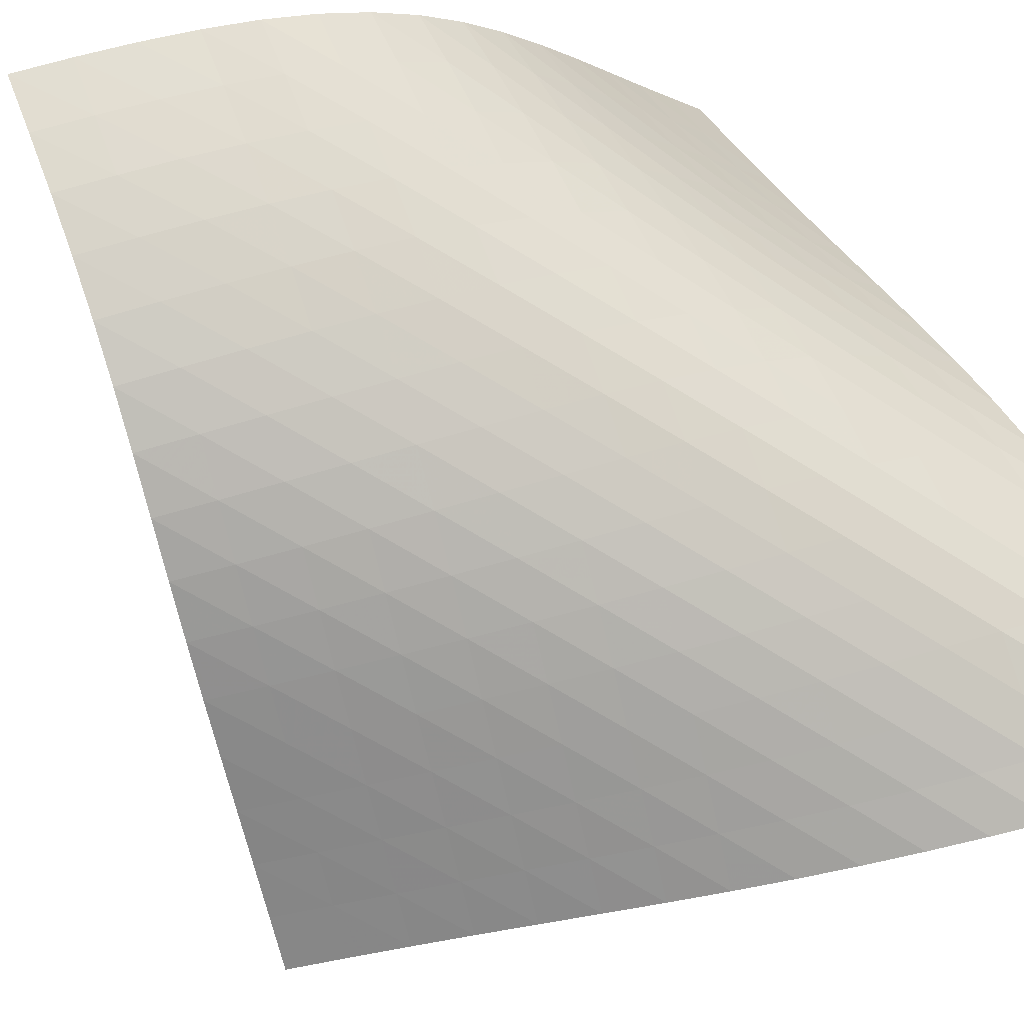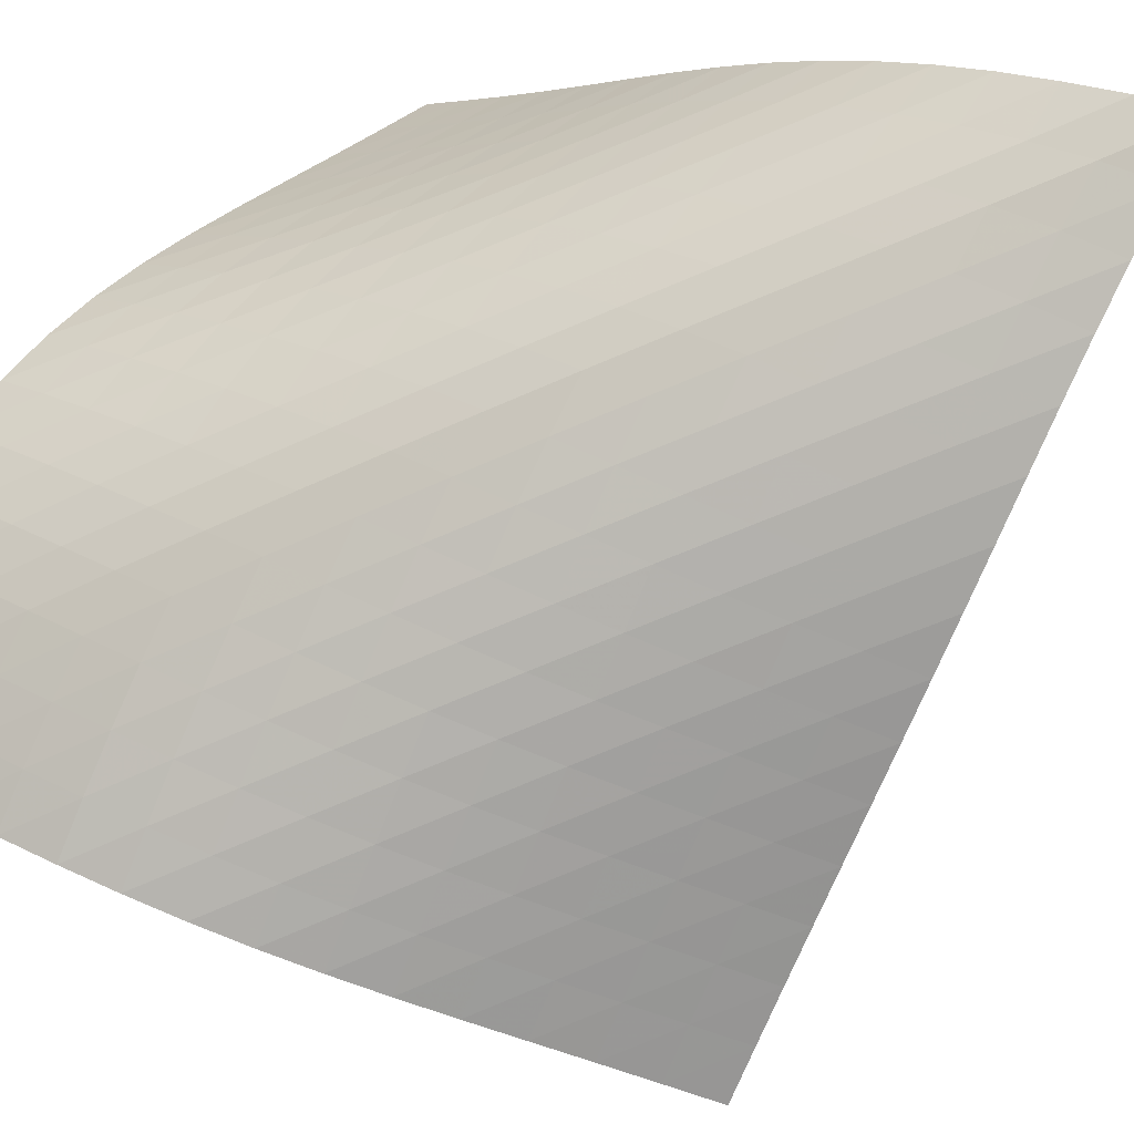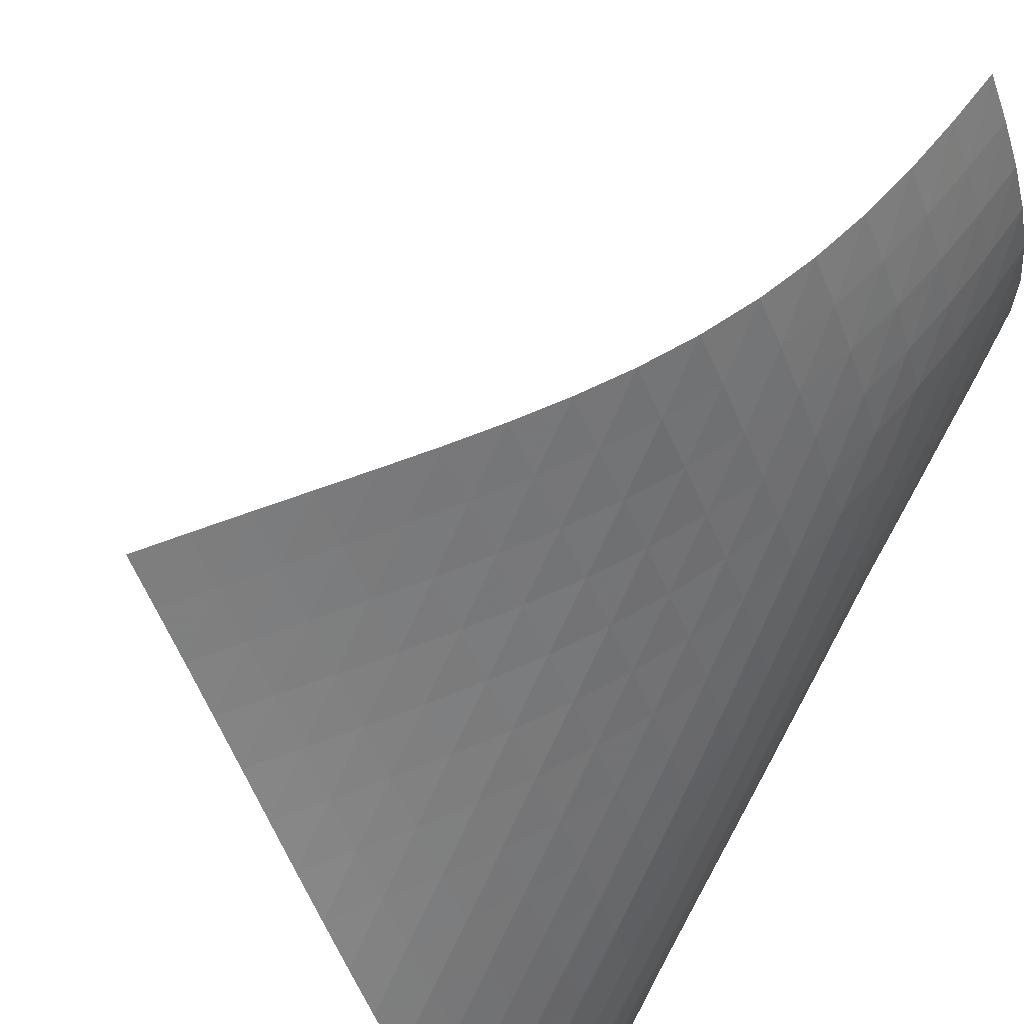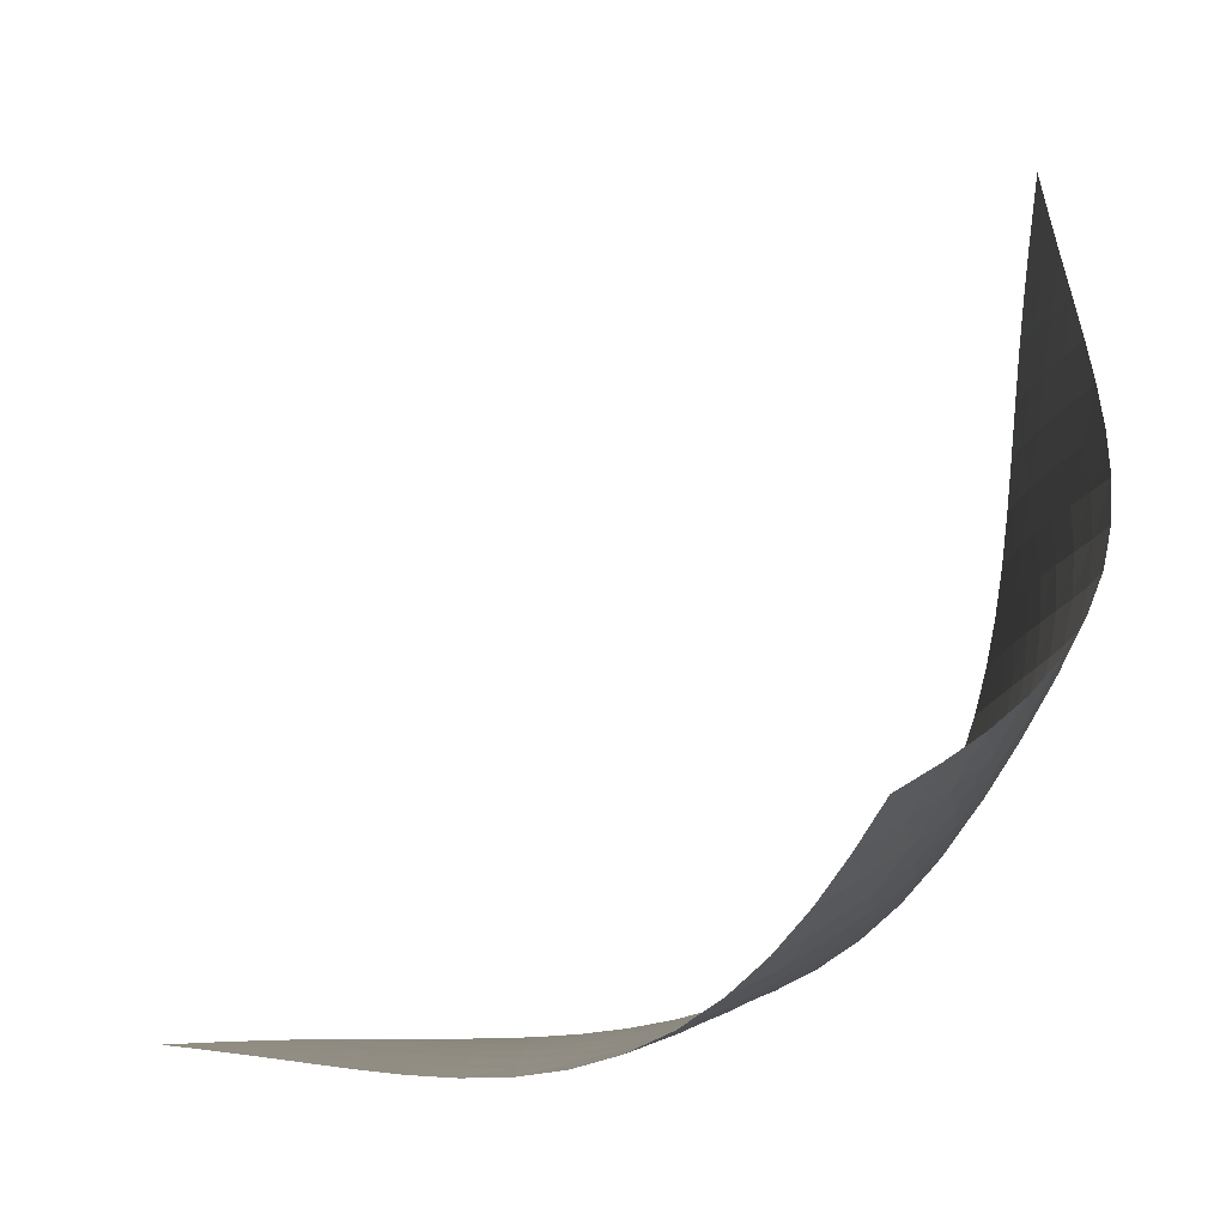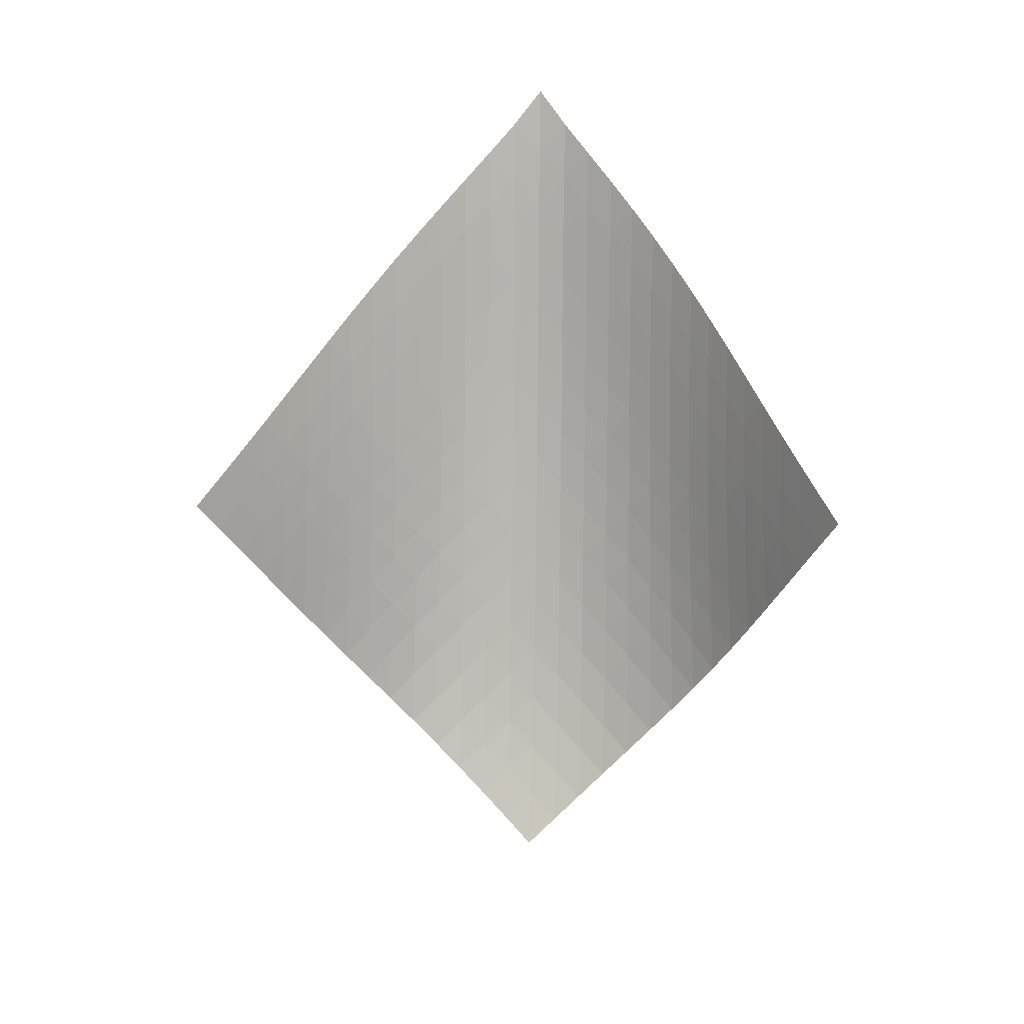
<metadata>
{"format":"obj","ext":"obj","renderer":"f3d","projection":"perspective","resolution":1024,"background":"white","views":[{"elev":-64.6,"azim":55.6,"up":"+Z"},{"elev":-68.2,"azim":111.8,"up":"+Z"},{"elev":-61.1,"azim":-24.1,"up":"+Z"},{"elev":-4.1,"azim":-1.5,"up":"+Z"},{"elev":12.4,"azim":-37.6,"up":"+Y"}]}
</metadata>
<code>
v -6.505 -0.04883 6.505
v -5.234 -9.457 15.68
v -15.68 -9.457 5.234
v -7.957 -18.79 7.957
v -15.05 -8.861 5.242
v -14.42 -8.265 5.242
v -13.79 -7.668 5.231
v -13.16 -7.07 5.212
v -12.52 -6.473 5.189
v -11.89 -5.874 5.169
v -11.26 -5.273 5.164
v -10.63 -4.67 5.182
v -10.01 -4.061 5.232
v -9.386 -3.447 5.321
v -8.775 -2.823 5.453
v -8.177 -2.187 5.633
v -7.595 -1.533 5.866
v -7.036 -0.8413 6.156
v -6.156 -0.8413 7.036
v -5.866 -1.533 7.595
v -5.633 -2.187 8.177
v -5.453 -2.823 8.775
v -5.321 -3.447 9.386
v -5.232 -4.061 10.01
v -5.182 -4.67 10.63
v -5.164 -5.273 11.26
v -5.169 -5.874 11.89
v -5.189 -6.473 12.52
v -5.212 -7.07 13.16
v -5.231 -7.668 13.79
v -5.242 -8.265 14.42
v -5.242 -8.861 15.05
v -5.196 -10.09 15.08
v -5.152 -10.71 14.49
v -5.103 -11.34 13.89
v -5.055 -11.97 13.3
v -5.021 -12.6 12.7
v -5.015 -13.23 12.11
v -5.056 -13.86 11.52
v -5.162 -14.49 10.94
v -5.346 -15.12 10.39
v -5.616 -15.75 9.873
v -5.97 -16.38 9.401
v -6.396 -17 8.98
v -6.879 -17.61 8.606
v -7.404 -18.2 8.269
v -8.269 -18.2 7.404
v -8.606 -17.61 6.879
v -8.98 -17 6.396
v -9.401 -16.38 5.97
v -9.873 -15.75 5.616
v -10.39 -15.12 5.346
v -10.94 -14.49 5.162
v -11.52 -13.86 5.056
v -12.11 -13.23 5.015
v -12.7 -12.6 5.021
v -13.3 -11.97 5.055
v -13.89 -11.34 5.103
v -14.49 -10.71 5.152
v -15.08 -10.09 5.196
v -6.592 -1.483 6.592
v -7.092 -2.149 6.227
v -7.635 -2.8 5.927
v -8.21 -3.438 5.687
v -8.806 -4.065 5.502
v -9.418 -4.683 5.368
v -10.04 -5.294 5.277
v -10.67 -5.9 5.224
v -11.3 -6.502 5.2
v -11.93 -7.101 5.196
v -12.56 -7.7 5.202
v -13.19 -8.297 5.208
v -13.82 -8.894 5.21
v -14.45 -9.49 5.205
v -6.227 -2.149 7.092
v -6.648 -2.787 6.648
v -7.135 -3.427 6.273
v -7.671 -4.061 5.966
v -8.243 -4.688 5.723
v -8.84 -5.307 5.537
v -9.452 -5.92 5.401
v -10.07 -6.527 5.309
v -10.7 -7.13 5.251
v -11.33 -7.73 5.219
v -11.96 -8.329 5.201
v -12.6 -8.926 5.19
v -13.23 -9.523 5.179
v -13.86 -10.12 5.166
v -5.927 -2.8 7.635
v -6.273 -3.427 7.135
v -6.689 -4.059 6.689
v -7.173 -4.69 6.311
v -7.708 -5.316 6.001
v -8.279 -5.935 5.755
v -8.876 -6.548 5.567
v -9.49 -7.156 5.428
v -10.11 -7.76 5.33
v -10.74 -8.36 5.263
v -11.37 -8.959 5.216
v -12 -9.555 5.182
v -12.63 -10.15 5.153
v -13.26 -10.75 5.126
v -5.687 -3.438 8.21
v -5.966 -4.061 7.671
v -6.311 -4.69 7.173
v -6.73 -5.319 6.73
v -7.214 -5.944 6.351
v -7.749 -6.564 6.04
v -8.321 -7.179 5.79
v -8.917 -7.787 5.597
v -9.53 -8.391 5.45
v -10.15 -8.992 5.341
v -10.78 -9.59 5.258
v -11.41 -10.19 5.193
v -12.04 -10.78 5.139
v -12.67 -11.38 5.092
v -5.502 -4.065 8.806
v -5.723 -4.688 8.243
v -6.001 -5.316 7.708
v -6.351 -5.944 7.214
v -6.775 -6.571 6.775
v -7.261 -7.192 6.398
v -7.796 -7.808 6.085
v -8.367 -8.419 5.831
v -8.962 -9.024 5.629
v -9.573 -9.625 5.47
v -10.19 -10.22 5.343
v -10.82 -10.82 5.239
v -11.44 -11.41 5.152
v -12.07 -12 5.078
v -5.368 -4.683 9.418
v -5.537 -5.307 8.84
v -5.755 -5.935 8.279
v -6.04 -6.564 7.749
v -6.398 -7.192 7.261
v -6.827 -7.817 6.827
v -7.316 -8.436 6.452
v -7.851 -9.049 6.137
v -8.42 -9.656 5.876
v -9.011 -10.26 5.662
v -9.618 -10.86 5.485
v -10.23 -11.45 5.335
v -10.85 -12.04 5.208
v -11.48 -12.63 5.1
v -5.277 -5.294 10.04
v -5.401 -5.92 9.452
v -5.567 -6.548 8.876
v -5.79 -7.179 8.321
v -6.085 -7.808 7.796
v -6.452 -8.436 7.316
v -6.887 -9.058 6.887
v -7.378 -9.675 6.515
v -7.912 -10.29 6.196
v -8.478 -10.89 5.926
v -9.064 -11.49 5.695
v -9.665 -12.09 5.496
v -10.28 -12.68 5.323
v -10.89 -13.27 5.176
v -5.224 -5.9 10.67
v -5.309 -6.527 10.07
v -5.428 -7.156 9.49
v -5.597 -7.787 8.917
v -5.831 -8.419 8.367
v -6.137 -9.049 7.851
v -6.515 -9.675 7.378
v -6.956 -10.3 6.956
v -7.448 -10.91 6.584
v -7.98 -11.52 6.261
v -8.541 -12.12 5.979
v -9.122 -12.72 5.731
v -9.717 -13.31 5.511
v -10.32 -13.9 5.32
v -5.2 -6.502 11.3
v -5.251 -7.13 10.7
v -5.33 -7.76 10.11
v -5.45 -8.391 9.53
v -5.629 -9.024 8.962
v -5.876 -9.656 8.42
v -6.196 -10.29 7.912
v -6.584 -10.91 7.448
v -7.032 -11.53 7.032
v -7.526 -12.14 6.661
v -8.056 -12.75 6.332
v -8.613 -13.35 6.039
v -9.189 -13.95 5.777
v -9.782 -14.54 5.544
v -5.196 -7.101 11.93
v -5.219 -7.73 11.33
v -5.263 -8.36 10.74
v -5.341 -8.992 10.15
v -5.47 -9.625 9.573
v -5.662 -10.26 9.011
v -5.926 -10.89 8.478
v -6.261 -11.52 7.98
v -6.661 -12.14 7.526
v -7.116 -12.76 7.116
v -7.614 -13.37 6.748
v -8.145 -13.98 6.417
v -8.701 -14.58 6.119
v -9.277 -15.17 5.851
v -5.202 -7.7 12.56
v -5.201 -8.329 11.96
v -5.216 -8.959 11.37
v -5.258 -9.59 10.78
v -5.343 -10.22 10.19
v -5.485 -10.86 9.618
v -5.695 -11.49 9.064
v -5.979 -12.12 8.541
v -6.332 -12.75 8.056
v -6.748 -13.37 7.614
v -7.214 -13.99 7.214
v -7.721 -14.6 6.854
v -8.257 -15.2 6.528
v -8.819 -15.79 6.234
v -5.208 -8.297 13.19
v -5.19 -8.926 12.6
v -5.182 -9.555 12
v -5.193 -10.19 11.41
v -5.239 -10.82 10.82
v -5.335 -11.45 10.23
v -5.496 -12.09 9.665
v -5.731 -12.72 9.122
v -6.039 -13.35 8.613
v -6.417 -13.98 8.145
v -6.854 -14.6 7.721
v -7.338 -15.21 7.338
v -7.859 -15.82 6.993
v -8.409 -16.41 6.681
v -5.21 -8.894 13.82
v -5.179 -9.523 13.23
v -5.153 -10.15 12.63
v -5.139 -10.78 12.04
v -5.152 -11.41 11.44
v -5.208 -12.04 10.85
v -5.323 -12.68 10.28
v -5.511 -13.31 9.717
v -5.777 -13.95 9.189
v -6.119 -14.58 8.701
v -6.528 -15.2 8.257
v -6.993 -15.82 7.859
v -7.502 -16.42 7.502
v -8.042 -17.02 7.178
v -5.205 -9.49 14.45
v -5.166 -10.12 13.86
v -5.126 -10.75 13.26
v -5.092 -11.38 12.67
v -5.078 -12 12.07
v -5.1 -12.63 11.48
v -5.176 -13.27 10.89
v -5.32 -13.9 10.32
v -5.544 -14.54 9.782
v -5.851 -15.17 9.277
v -6.234 -15.79 8.819
v -6.681 -16.41 8.409
v -7.178 -17.02 8.042
v -7.712 -17.62 7.712
f 256 46 4
f 256 4 47
f 5 74 60
f 5 60 3
f 74 88 59
f 74 59 60
f 88 102 58
f 88 58 59
f 102 116 57
f 102 57 58
f 116 130 56
f 116 56 57
f 130 144 55
f 130 55 56
f 144 158 54
f 144 54 55
f 158 172 53
f 158 53 54
f 172 186 52
f 172 52 53
f 186 200 51
f 186 51 52
f 200 214 50
f 200 50 51
f 214 228 49
f 214 49 50
f 228 242 48
f 228 48 49
f 242 256 47
f 242 47 48
f 1 19 61
f 1 61 18
f 18 61 62
f 18 62 17
f 17 62 63
f 17 63 16
f 16 63 64
f 16 64 15
f 15 64 65
f 15 65 14
f 14 65 66
f 14 66 13
f 13 66 67
f 13 67 12
f 12 67 68
f 12 68 11
f 11 68 69
f 11 69 10
f 10 69 70
f 10 70 9
f 9 70 71
f 9 71 8
f 8 71 72
f 8 72 7
f 7 72 73
f 7 73 6
f 6 73 74
f 6 74 5
f 19 20 75
f 19 75 61
f 61 75 76
f 61 76 62
f 62 76 77
f 62 77 63
f 63 77 78
f 63 78 64
f 64 78 79
f 64 79 65
f 65 79 80
f 65 80 66
f 66 80 81
f 66 81 67
f 67 81 82
f 67 82 68
f 68 82 83
f 68 83 69
f 69 83 84
f 69 84 70
f 70 84 85
f 70 85 71
f 71 85 86
f 71 86 72
f 72 86 87
f 72 87 73
f 73 87 88
f 73 88 74
f 20 21 89
f 20 89 75
f 75 89 90
f 75 90 76
f 76 90 91
f 76 91 77
f 77 91 92
f 77 92 78
f 78 92 93
f 78 93 79
f 79 93 94
f 79 94 80
f 80 94 95
f 80 95 81
f 81 95 96
f 81 96 82
f 82 96 97
f 82 97 83
f 83 97 98
f 83 98 84
f 84 98 99
f 84 99 85
f 85 99 100
f 85 100 86
f 86 100 101
f 86 101 87
f 87 101 102
f 87 102 88
f 21 22 103
f 21 103 89
f 89 103 104
f 89 104 90
f 90 104 105
f 90 105 91
f 91 105 106
f 91 106 92
f 92 106 107
f 92 107 93
f 93 107 108
f 93 108 94
f 94 108 109
f 94 109 95
f 95 109 110
f 95 110 96
f 96 110 111
f 96 111 97
f 97 111 112
f 97 112 98
f 98 112 113
f 98 113 99
f 99 113 114
f 99 114 100
f 100 114 115
f 100 115 101
f 101 115 116
f 101 116 102
f 22 23 117
f 22 117 103
f 103 117 118
f 103 118 104
f 104 118 119
f 104 119 105
f 105 119 120
f 105 120 106
f 106 120 121
f 106 121 107
f 107 121 122
f 107 122 108
f 108 122 123
f 108 123 109
f 109 123 124
f 109 124 110
f 110 124 125
f 110 125 111
f 111 125 126
f 111 126 112
f 112 126 127
f 112 127 113
f 113 127 128
f 113 128 114
f 114 128 129
f 114 129 115
f 115 129 130
f 115 130 116
f 23 24 131
f 23 131 117
f 117 131 132
f 117 132 118
f 118 132 133
f 118 133 119
f 119 133 134
f 119 134 120
f 120 134 135
f 120 135 121
f 121 135 136
f 121 136 122
f 122 136 137
f 122 137 123
f 123 137 138
f 123 138 124
f 124 138 139
f 124 139 125
f 125 139 140
f 125 140 126
f 126 140 141
f 126 141 127
f 127 141 142
f 127 142 128
f 128 142 143
f 128 143 129
f 129 143 144
f 129 144 130
f 24 25 145
f 24 145 131
f 131 145 146
f 131 146 132
f 132 146 147
f 132 147 133
f 133 147 148
f 133 148 134
f 134 148 149
f 134 149 135
f 135 149 150
f 135 150 136
f 136 150 151
f 136 151 137
f 137 151 152
f 137 152 138
f 138 152 153
f 138 153 139
f 139 153 154
f 139 154 140
f 140 154 155
f 140 155 141
f 141 155 156
f 141 156 142
f 142 156 157
f 142 157 143
f 143 157 158
f 143 158 144
f 25 26 159
f 25 159 145
f 145 159 160
f 145 160 146
f 146 160 161
f 146 161 147
f 147 161 162
f 147 162 148
f 148 162 163
f 148 163 149
f 149 163 164
f 149 164 150
f 150 164 165
f 150 165 151
f 151 165 166
f 151 166 152
f 152 166 167
f 152 167 153
f 153 167 168
f 153 168 154
f 154 168 169
f 154 169 155
f 155 169 170
f 155 170 156
f 156 170 171
f 156 171 157
f 157 171 172
f 157 172 158
f 26 27 173
f 26 173 159
f 159 173 174
f 159 174 160
f 160 174 175
f 160 175 161
f 161 175 176
f 161 176 162
f 162 176 177
f 162 177 163
f 163 177 178
f 163 178 164
f 164 178 179
f 164 179 165
f 165 179 180
f 165 180 166
f 166 180 181
f 166 181 167
f 167 181 182
f 167 182 168
f 168 182 183
f 168 183 169
f 169 183 184
f 169 184 170
f 170 184 185
f 170 185 171
f 171 185 186
f 171 186 172
f 27 28 187
f 27 187 173
f 173 187 188
f 173 188 174
f 174 188 189
f 174 189 175
f 175 189 190
f 175 190 176
f 176 190 191
f 176 191 177
f 177 191 192
f 177 192 178
f 178 192 193
f 178 193 179
f 179 193 194
f 179 194 180
f 180 194 195
f 180 195 181
f 181 195 196
f 181 196 182
f 182 196 197
f 182 197 183
f 183 197 198
f 183 198 184
f 184 198 199
f 184 199 185
f 185 199 200
f 185 200 186
f 28 29 201
f 28 201 187
f 187 201 202
f 187 202 188
f 188 202 203
f 188 203 189
f 189 203 204
f 189 204 190
f 190 204 205
f 190 205 191
f 191 205 206
f 191 206 192
f 192 206 207
f 192 207 193
f 193 207 208
f 193 208 194
f 194 208 209
f 194 209 195
f 195 209 210
f 195 210 196
f 196 210 211
f 196 211 197
f 197 211 212
f 197 212 198
f 198 212 213
f 198 213 199
f 199 213 214
f 199 214 200
f 29 30 215
f 29 215 201
f 201 215 216
f 201 216 202
f 202 216 217
f 202 217 203
f 203 217 218
f 203 218 204
f 204 218 219
f 204 219 205
f 205 219 220
f 205 220 206
f 206 220 221
f 206 221 207
f 207 221 222
f 207 222 208
f 208 222 223
f 208 223 209
f 209 223 224
f 209 224 210
f 210 224 225
f 210 225 211
f 211 225 226
f 211 226 212
f 212 226 227
f 212 227 213
f 213 227 228
f 213 228 214
f 30 31 229
f 30 229 215
f 215 229 230
f 215 230 216
f 216 230 231
f 216 231 217
f 217 231 232
f 217 232 218
f 218 232 233
f 218 233 219
f 219 233 234
f 219 234 220
f 220 234 235
f 220 235 221
f 221 235 236
f 221 236 222
f 222 236 237
f 222 237 223
f 223 237 238
f 223 238 224
f 224 238 239
f 224 239 225
f 225 239 240
f 225 240 226
f 226 240 241
f 226 241 227
f 227 241 242
f 227 242 228
f 31 32 243
f 31 243 229
f 229 243 244
f 229 244 230
f 230 244 245
f 230 245 231
f 231 245 246
f 231 246 232
f 232 246 247
f 232 247 233
f 233 247 248
f 233 248 234
f 234 248 249
f 234 249 235
f 235 249 250
f 235 250 236
f 236 250 251
f 236 251 237
f 237 251 252
f 237 252 238
f 238 252 253
f 238 253 239
f 239 253 254
f 239 254 240
f 240 254 255
f 240 255 241
f 241 255 256
f 241 256 242
f 32 2 33
f 32 33 243
f 243 33 34
f 243 34 244
f 244 34 35
f 244 35 245
f 245 35 36
f 245 36 246
f 246 36 37
f 246 37 247
f 247 37 38
f 247 38 248
f 248 38 39
f 248 39 249
f 249 39 40
f 249 40 250
f 250 40 41
f 250 41 251
f 251 41 42
f 251 42 252
f 252 42 43
f 252 43 253
f 253 43 44
f 253 44 254
f 254 44 45
f 254 45 255
f 255 45 46
f 255 46 256

</code>
